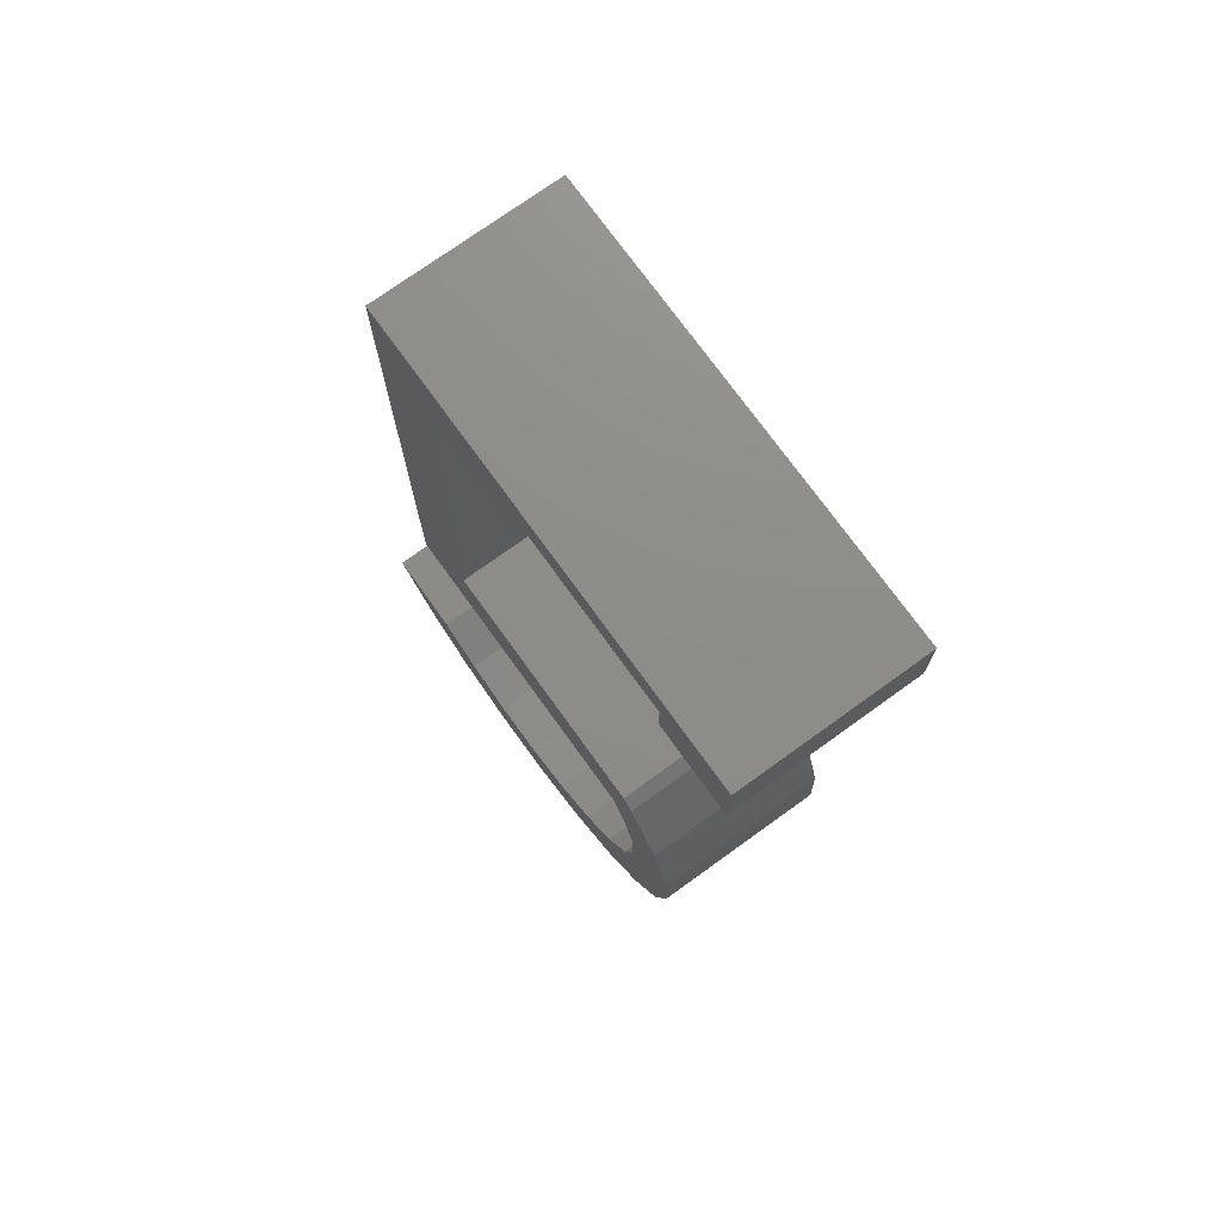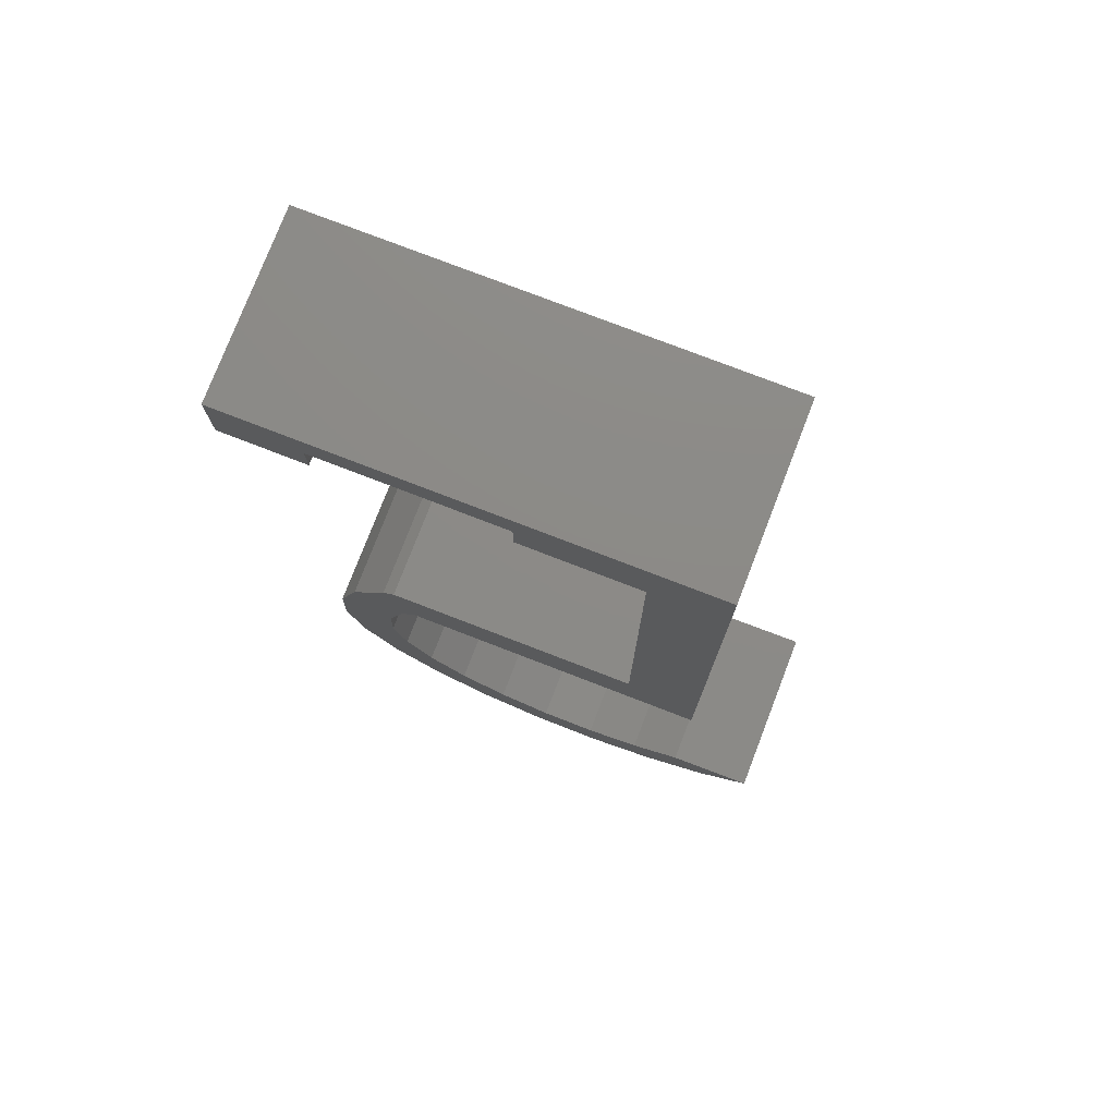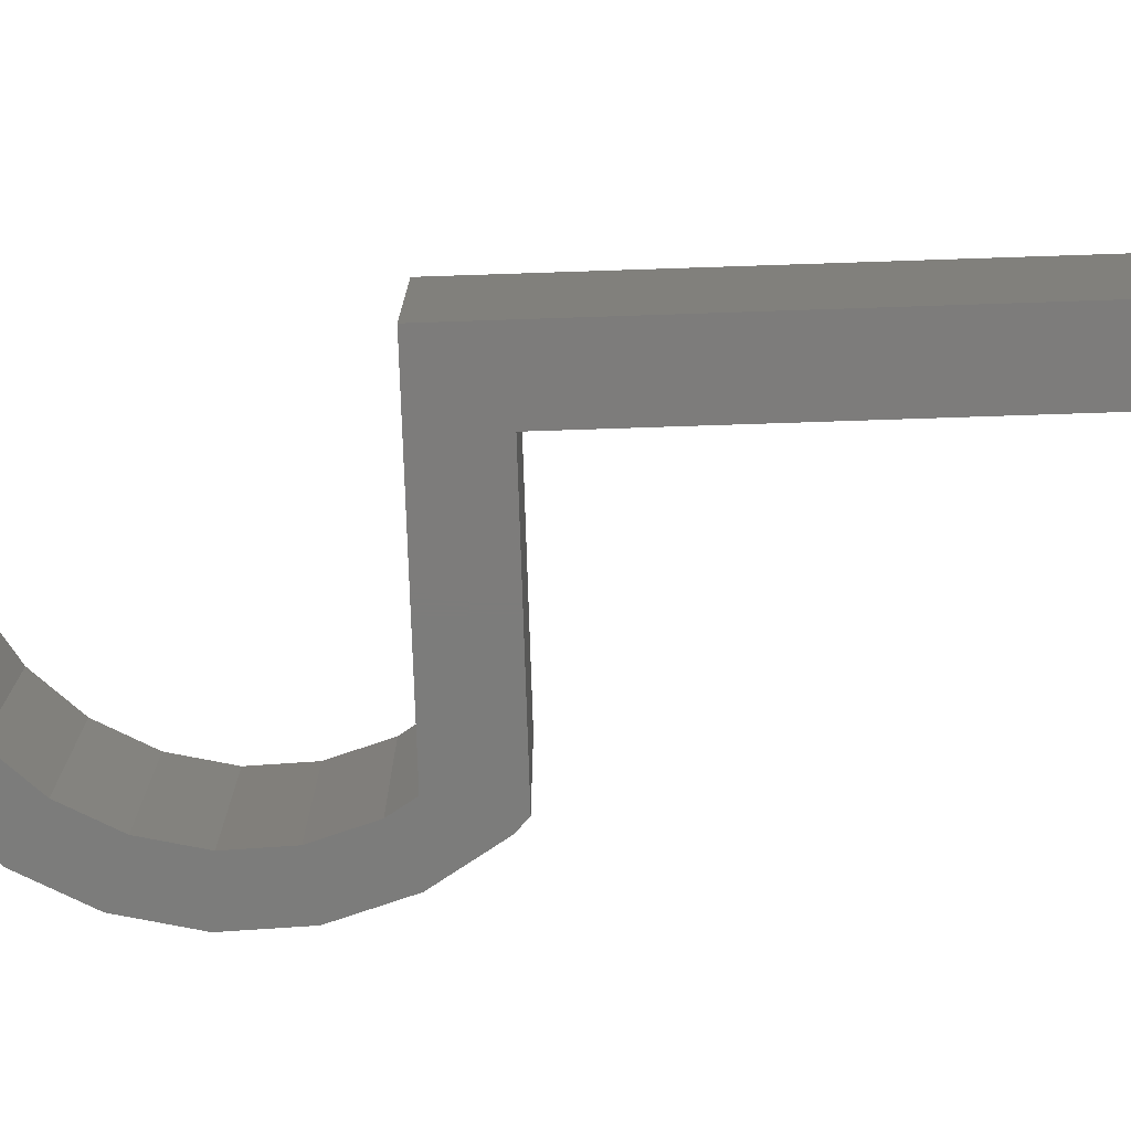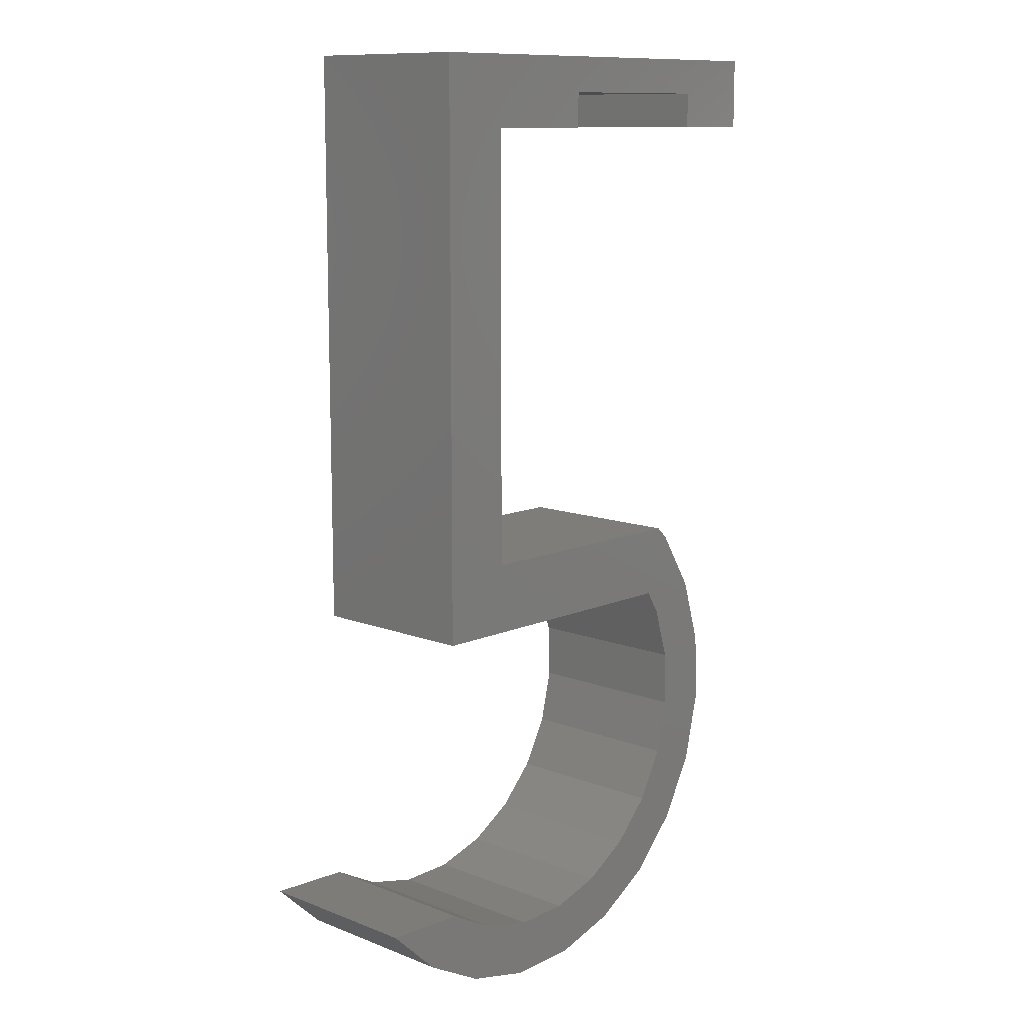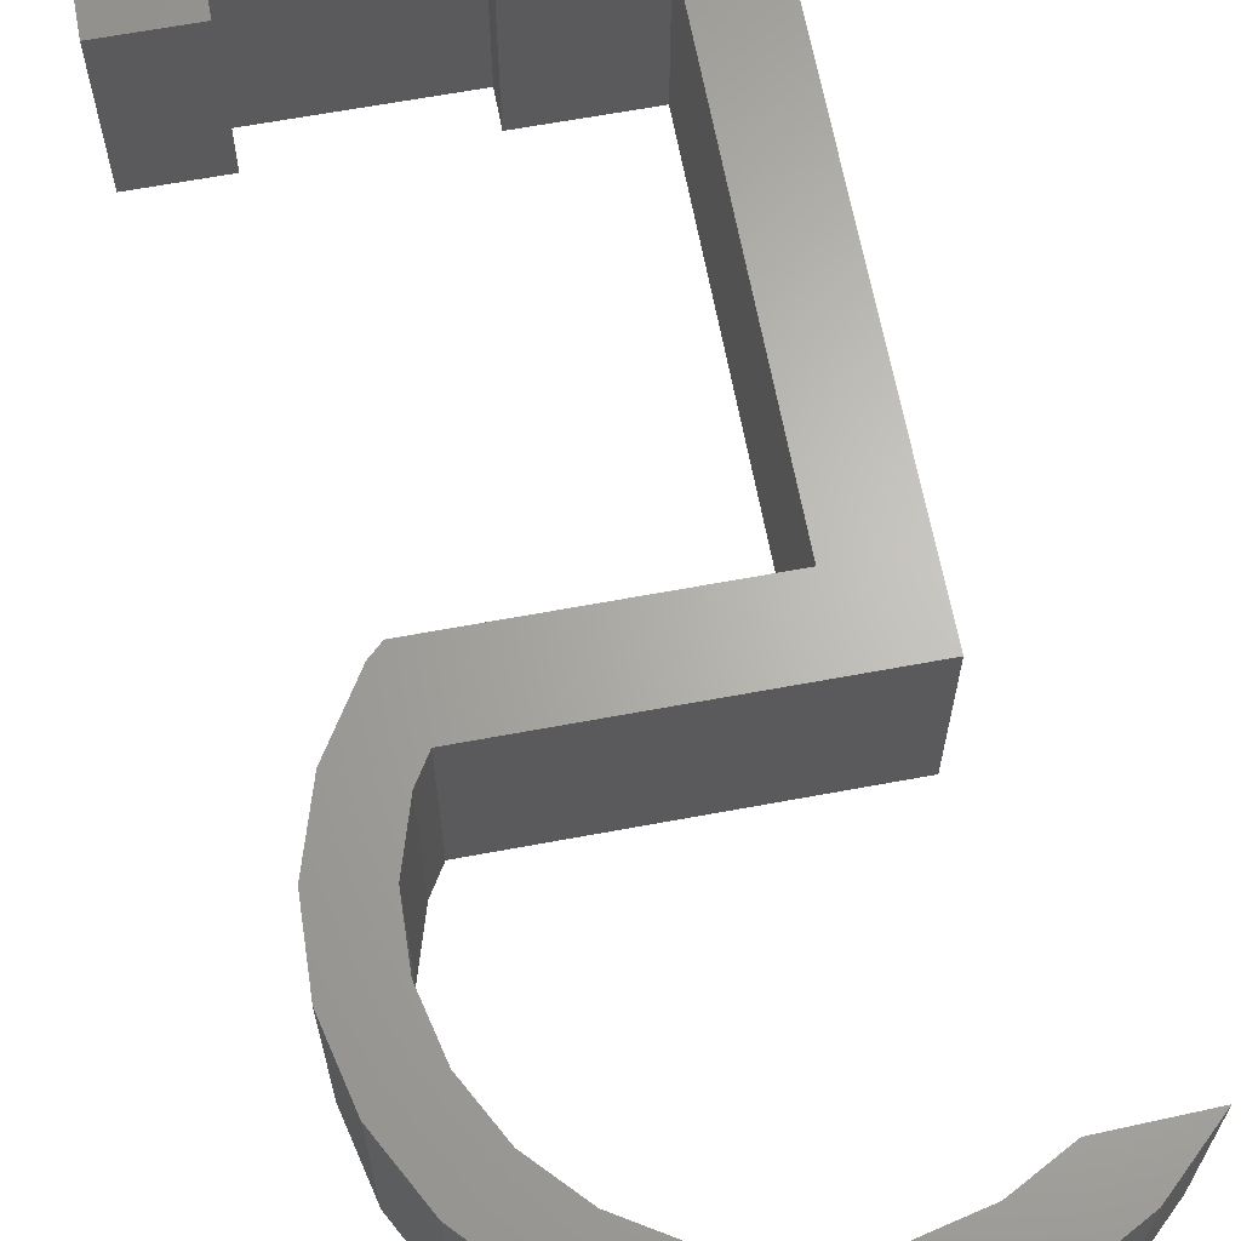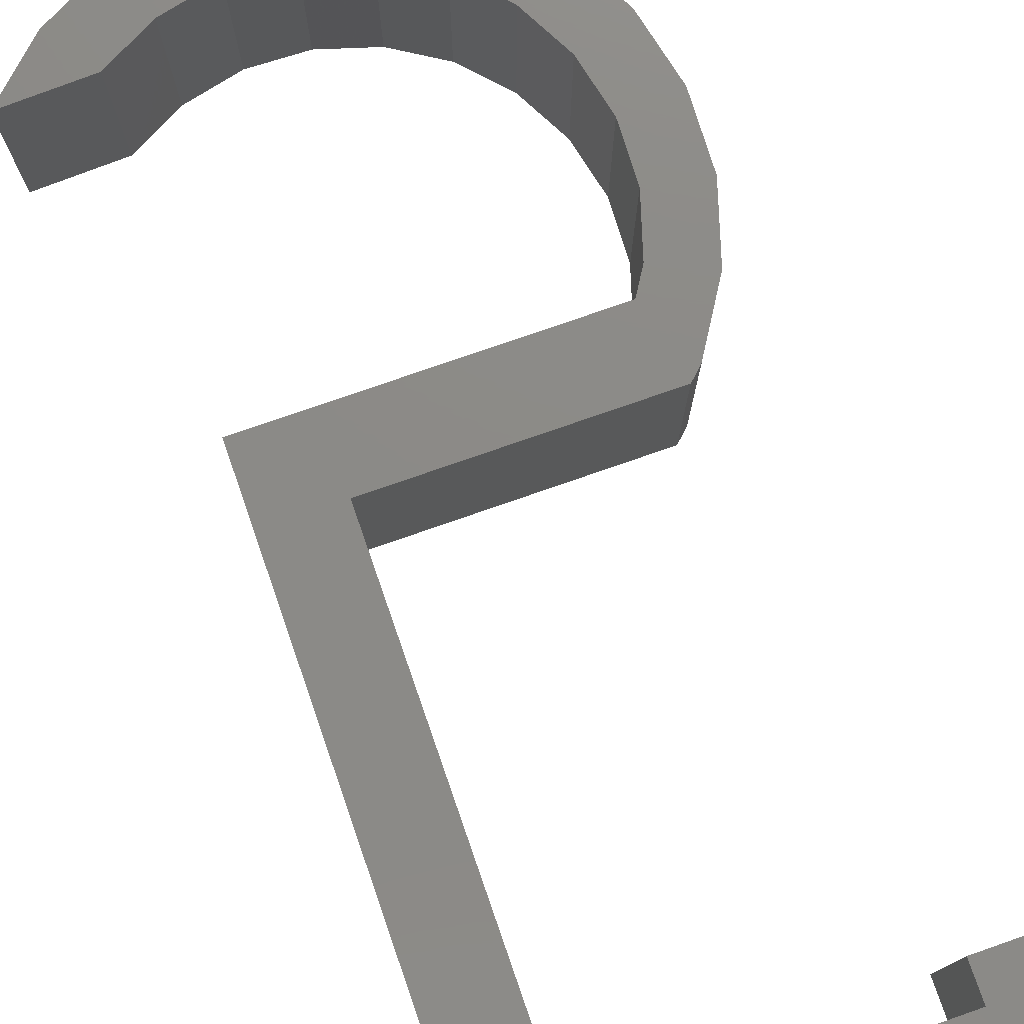
<metadata>
{"format":"stl","ext":"stl","renderer":"f3d","projection":"perspective","resolution":1024,"background":"white","views":[{"elev":74.3,"azim":-125.8,"up":"+Y"},{"elev":77.0,"azim":21.1,"up":"+Y"},{"elev":-75.7,"azim":91.9,"up":"+Z"},{"elev":11.3,"azim":133.3,"up":"+Y"},{"elev":65.3,"azim":-10.6,"up":"+Z"},{"elev":77.2,"azim":160.8,"up":"+Z"}]}
</metadata>
<code>
# stl→obj: 74 verts, 144 faces
v 14.62 -46.37 20
v 20.2 -43.4 0
v 14.62 -46.37 0
v 20.2 -43.4 20
v 29.68 -43.1 0
v 29.68 -43.1 20
v 23.86 -48.53 0
v 23.86 -48.53 20
v 16.83 -52.27 0
v 16.83 -52.27 20
v 9.071 -54.07 0
v 9.071 -54.07 20
v 1.113 -53.79 0
v 1.113 -53.79 20
v -6.502 -51.47 0
v -6.502 -51.47 20
v -13.26 -47.25 0
v -13.26 -47.25 20
v -18.69 -41.43 20
v -18.69 -41.43 0
v -22.43 -34.4 20
v -22.43 -34.4 0
v -24.23 -26.64 20
v -24.23 -26.64 0
v -23.95 -18.69 20
v -23.95 -18.69 0
v -21.63 -11.07 20
v -21.63 -11.07 0
v -17.41 -4.318 20
v -17.41 -4.318 0
v -16.05 -3.046 0
v -16.05 -3.046 20
v 12.35 -3.046 0
v 12.35 -3.046 20
v 12.35 46.07 20
v -0.4378 46.07 0
v 12.35 46.07 0
v -0.4378 46.07 20
v -29.68 54.07 20
v -29.68 46.07 0
v -29.68 46.07 20
v -29.68 54.07 0
v 20.32 54.07 0
v 20.32 54.07 20
v 20.32 -11.05 20
v -13.74 -11.05 0
v 20.32 -11.05 0
v -13.74 -11.05 20
v -14.25 -11.05 0
v -14.25 -11.05 20
v -15.9 -13.68 20
v -15.9 -13.68 0
v -17.74 -19.72 20
v -17.74 -19.72 0
v -17.96 -26.04 20
v -17.96 -26.04 0
v -16.53 -32.19 20
v -16.53 -32.19 0
v -13.56 -37.77 20
v -13.56 -37.77 0
v -9.253 -42.39 20
v -9.253 -42.39 0
v -3.894 -45.74 0
v -3.894 -45.74 20
v 2.15 -47.58 0
v 2.15 -47.58 20
v 8.464 -47.8 0
v 8.464 -47.8 20
v -20.44 46.07 20
v -20.44 46.07 0
v -0.4378 50.07 20
v -20.44 50.07 0
v -0.4378 50.07 0
v -20.44 50.07 20
f 1 2 3
f 2 1 4
f 4 5 2
f 5 4 6
f 6 7 5
f 7 6 8
f 8 9 7
f 9 8 10
f 10 11 9
f 11 10 12
f 12 13 11
f 13 12 14
f 14 15 13
f 15 14 16
f 16 17 15
f 17 16 18
f 19 17 18
f 17 19 20
f 21 20 19
f 20 21 22
f 23 22 21
f 22 23 24
f 25 24 23
f 24 25 26
f 27 26 25
f 26 27 28
f 29 28 27
f 28 29 30
f 29 31 30
f 31 29 32
f 32 33 31
f 33 32 34
f 35 36 37
f 36 35 38
f 39 40 41
f 40 39 42
f 39 43 42
f 43 39 44
f 45 46 47
f 46 45 48
f 48 49 46
f 49 48 50
f 49 51 52
f 51 49 50
f 52 53 54
f 53 52 51
f 54 55 56
f 55 54 53
f 56 57 58
f 57 56 55
f 58 59 60
f 59 58 57
f 60 61 62
f 61 60 59
f 61 63 62
f 63 61 64
f 64 65 63
f 65 64 66
f 66 67 65
f 67 66 68
f 68 3 67
f 3 68 1
f 69 40 70
f 40 69 41
f 71 72 73
f 72 71 74
f 72 69 70
f 69 72 74
f 71 36 38
f 36 71 73
f 18 55 19
f 55 18 57
f 57 18 59
f 59 18 61
f 61 18 16
f 61 16 64
f 64 16 14
f 64 14 66
f 66 14 12
f 66 12 68
f 68 12 1
f 1 12 10
f 1 10 4
f 4 10 8
f 4 8 6
f 35 71 38
f 21 25 23
f 25 21 27
f 27 21 19
f 27 19 29
f 29 19 55
f 29 55 53
f 29 53 51
f 29 51 32
f 32 51 50
f 32 50 34
f 34 50 48
f 34 48 45
f 34 45 35
f 69 39 41
f 39 69 74
f 39 74 44
f 44 74 71
f 44 71 35
f 44 35 45
f 43 45 47
f 45 43 44
f 42 72 40
f 72 42 43
f 72 43 73
f 73 43 36
f 36 43 37
f 37 43 33
f 26 22 24
f 22 26 28
f 22 28 20
f 20 28 30
f 20 30 56
f 56 30 54
f 54 30 52
f 52 30 31
f 52 31 49
f 49 31 33
f 49 33 46
f 46 33 47
f 47 33 43
f 56 17 20
f 17 56 58
f 17 58 60
f 17 60 62
f 17 62 15
f 15 62 63
f 15 63 13
f 13 63 65
f 13 65 11
f 11 65 67
f 11 67 3
f 11 3 9
f 9 3 2
f 9 2 7
f 7 2 5
f 70 40 72
f 35 33 34
f 33 35 37

</code>
